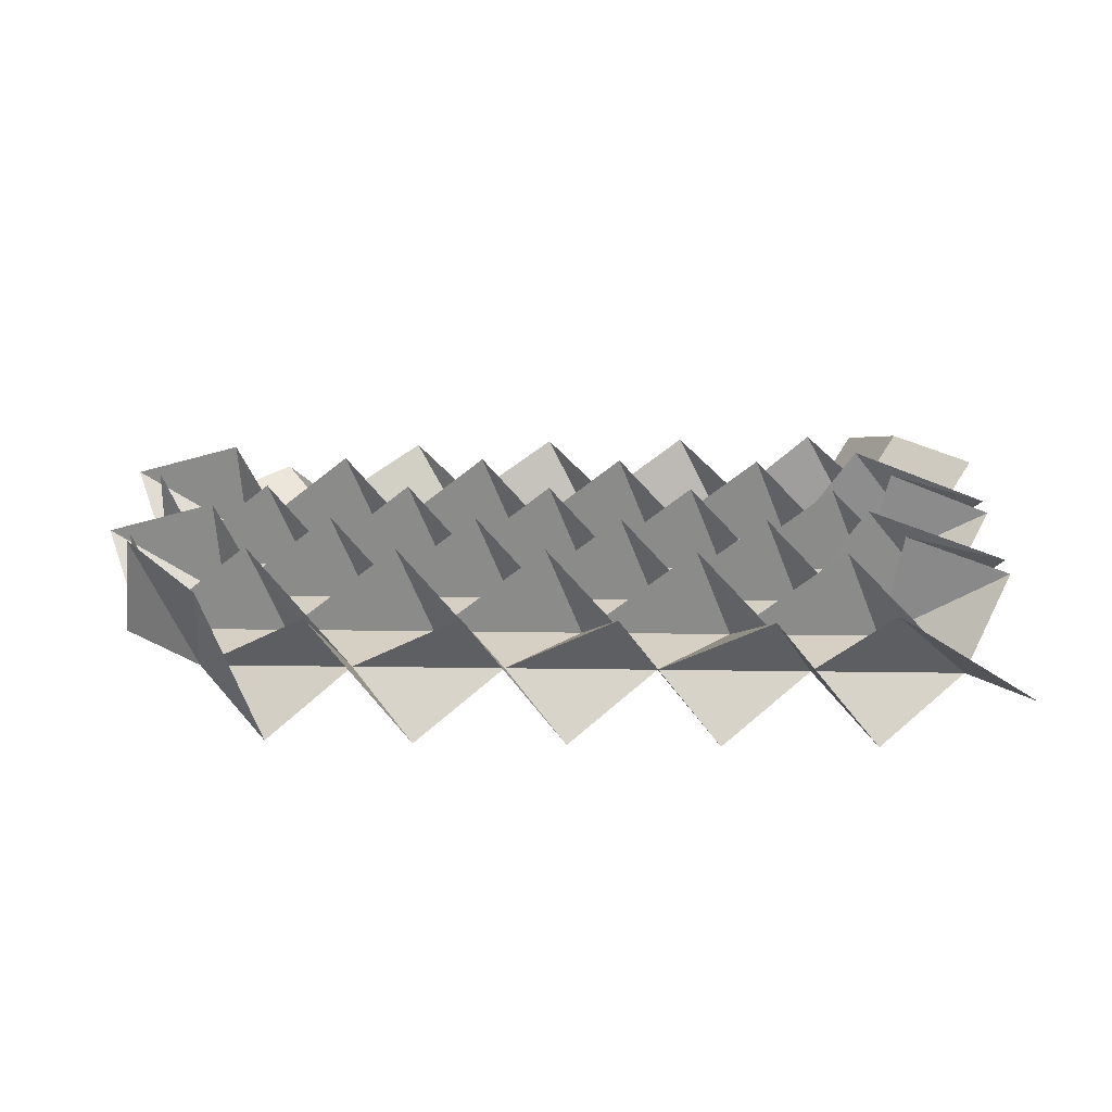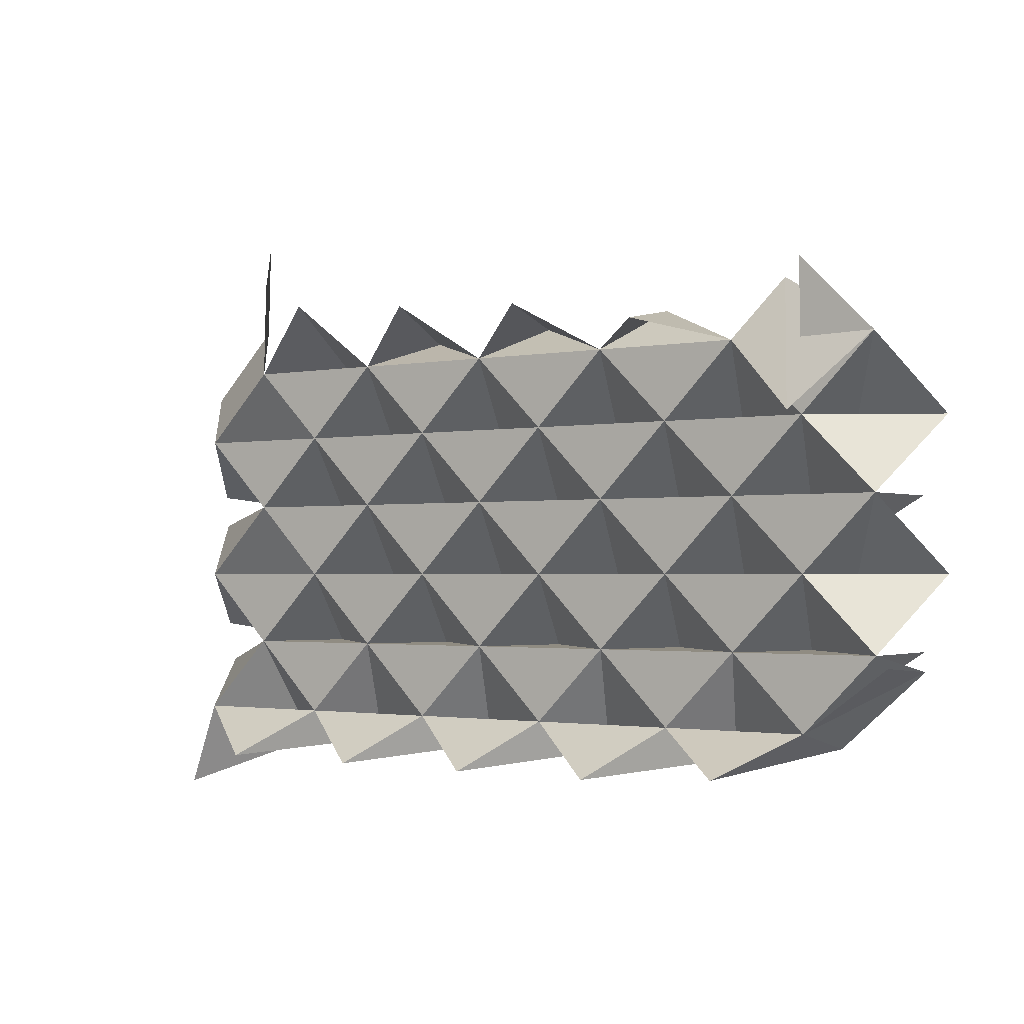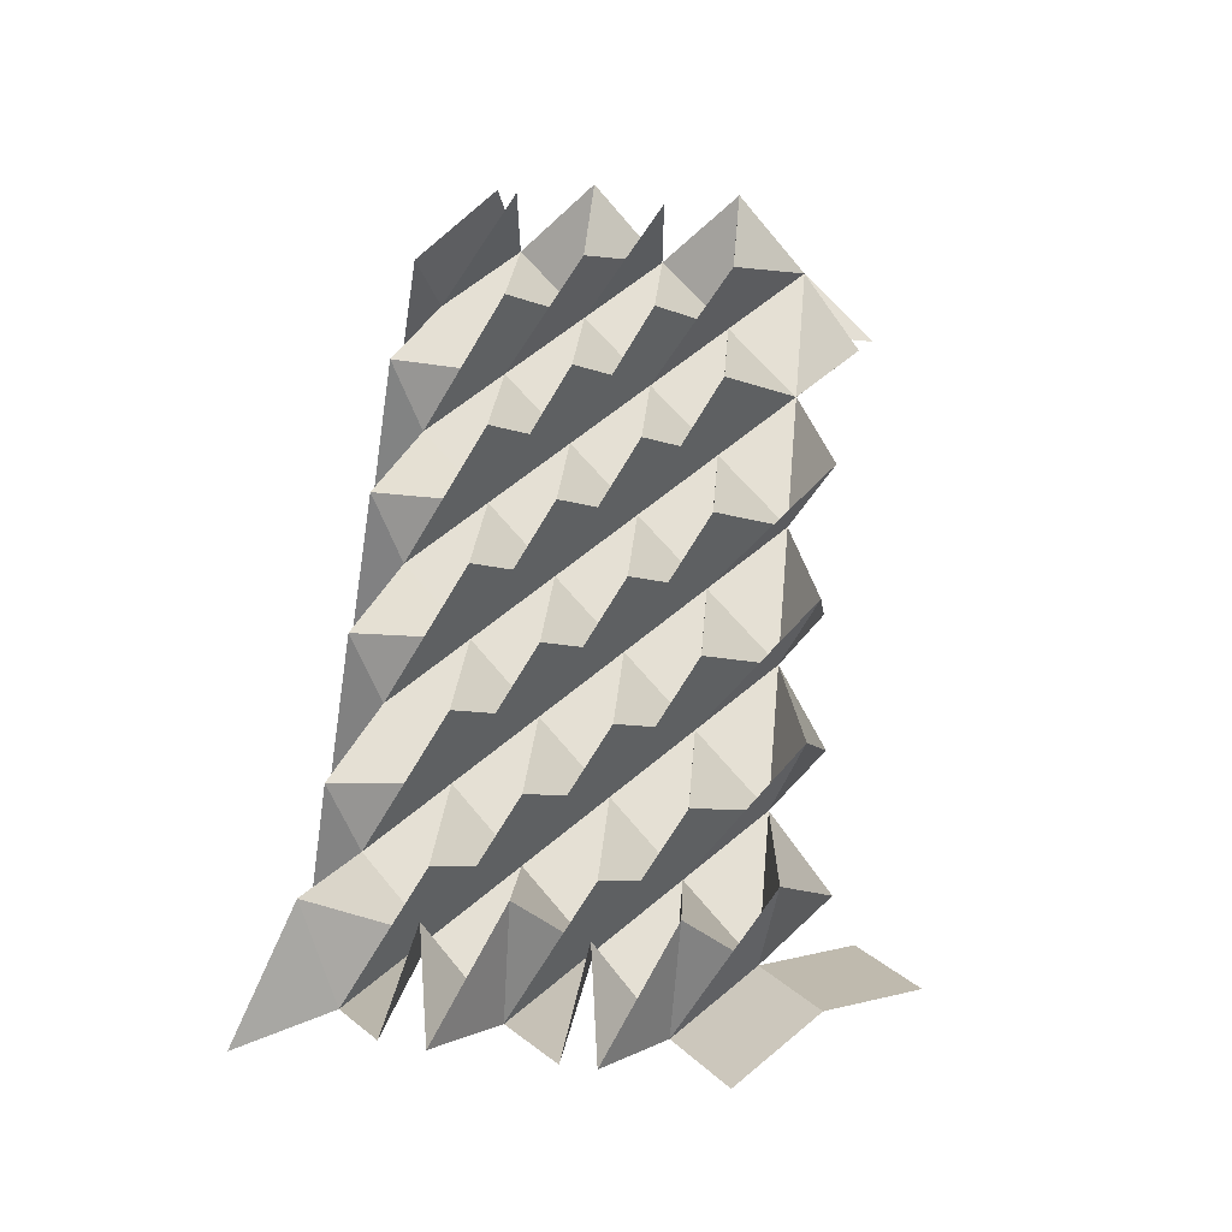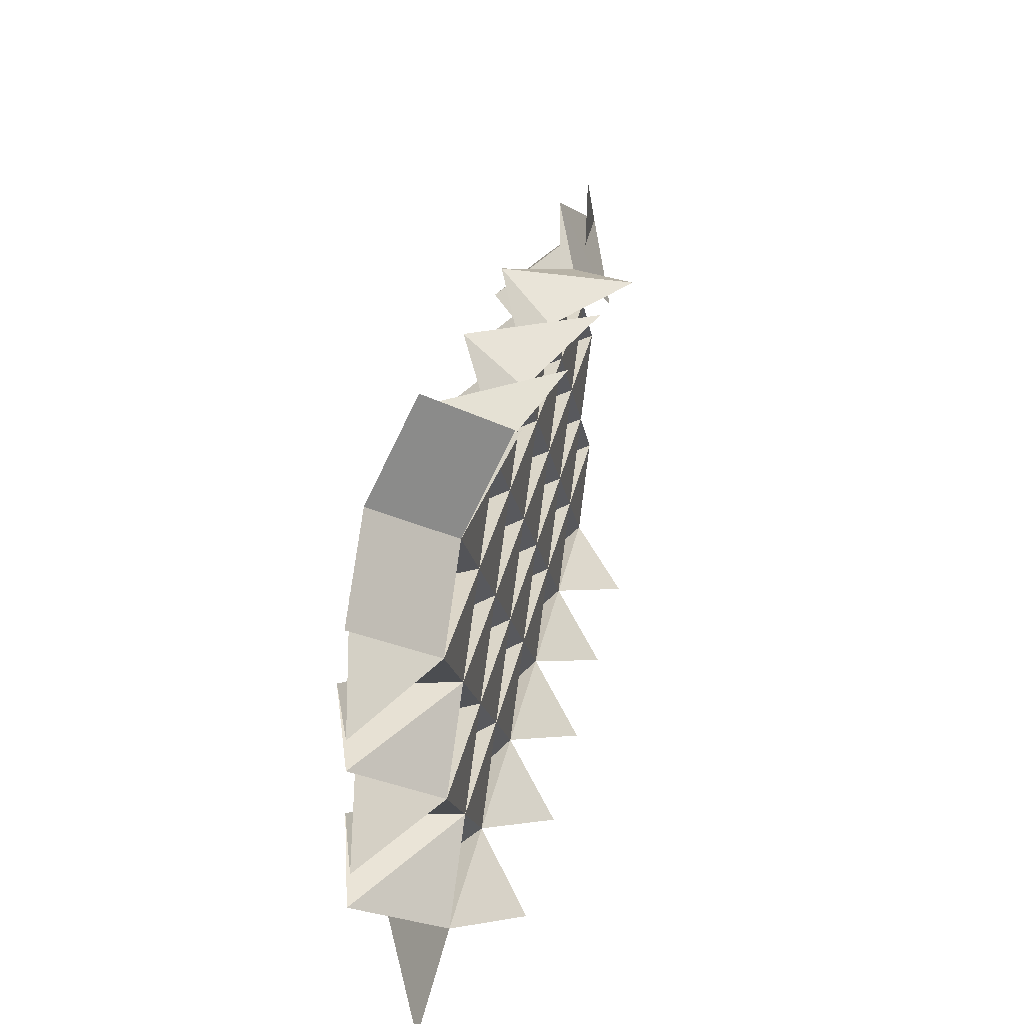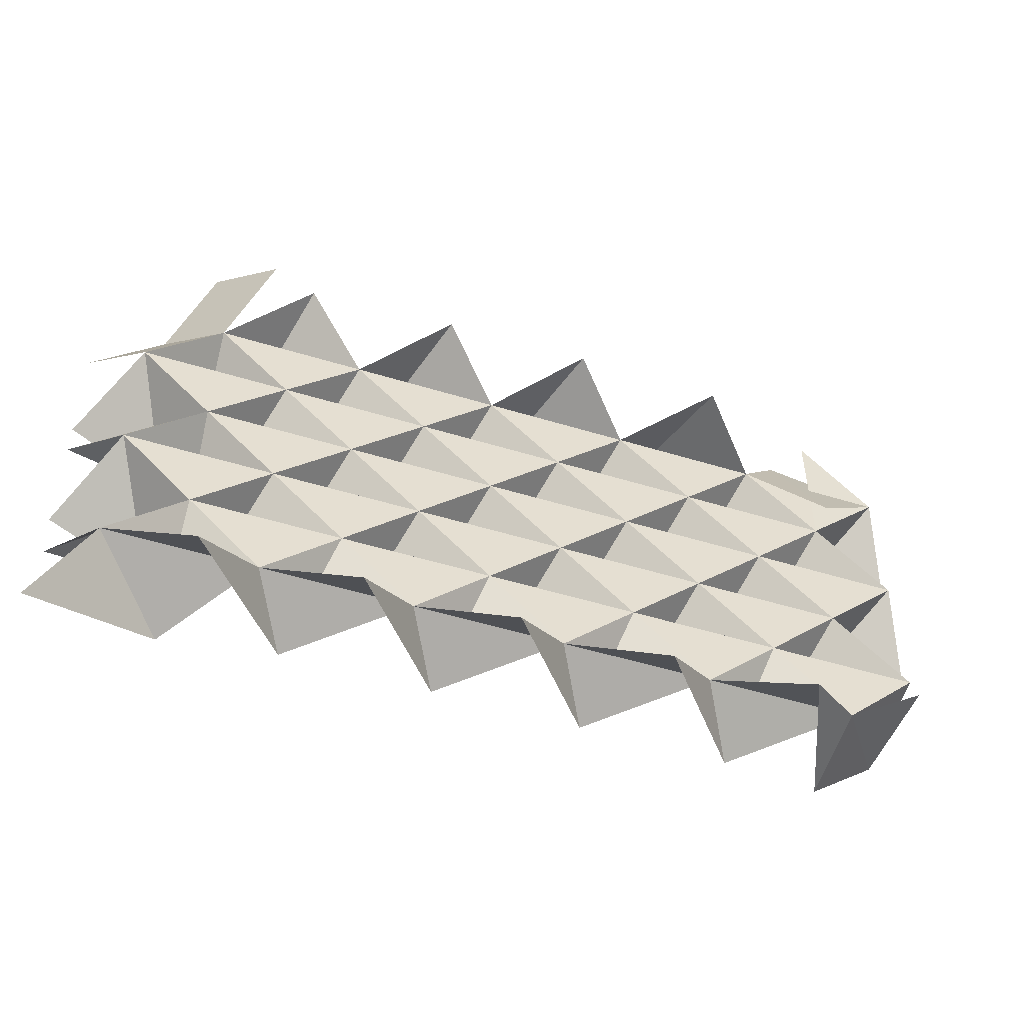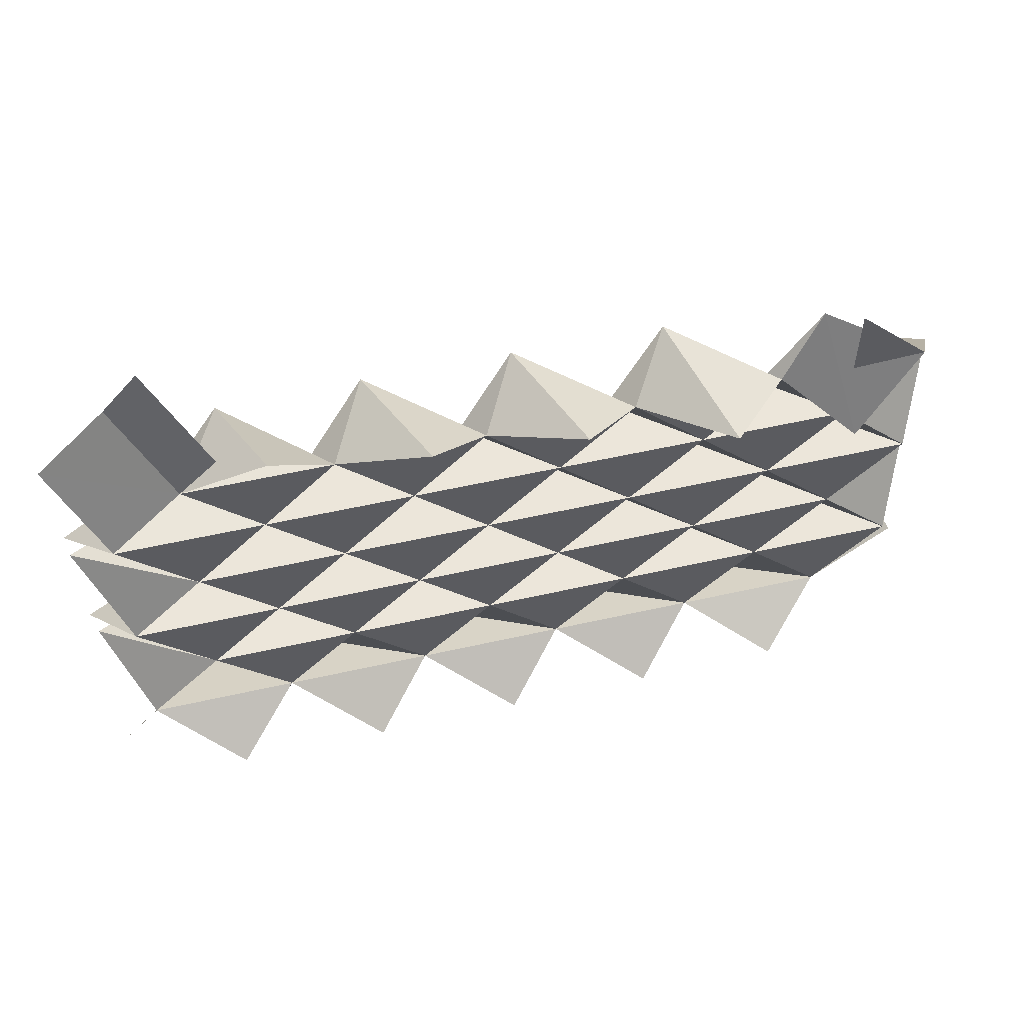
<metadata>
{"format":"obj","ext":"obj","renderer":"f3d","projection":"perspective","resolution":1024,"background":"white","views":[{"elev":26.1,"azim":1.1,"up":"+Z"},{"elev":-1.5,"azim":-144.7,"up":"+Y"},{"elev":65.3,"azim":95.1,"up":"+Z"},{"elev":29.7,"azim":100.8,"up":"+Y"},{"elev":-53.3,"azim":161.9,"up":"+Y"},{"elev":54.1,"azim":166.5,"up":"+Y"}]}
</metadata>
<code>
o Untitled
v -0.08264 -0.02376 -0.006099
v -0.08066 -0.0252 0.01375
v -0.08074 -0.02154 -0.006765
v -0.08074 -0.02154 0.01324
v -0.08074 -0.02154 -0.006765
v -0.08819 -0.007382 0.007279
v -0.08067 0.006743 -0.006765
v -0.08067 0.006743 0.01324
v -0.08067 0.006743 -0.006765
v -0.08812 0.0209 0.007279
v -0.08061 0.03503 -0.006765
v -0.06644 0.04913 -0.007339
v -0.08061 0.03503 -0.006765
v -0.06663 -0.03572 -0.006765
v -0.06578 -0.03953 0.01024
v -0.06663 -0.03572 -0.006765
v -0.08074 -0.02154 -0.006765
v -0.06656 -0.007432 -0.006765
v -0.06776 -0.007429 0.0131
v -0.06656 -0.007432 -0.006765
v -0.08067 0.006743 -0.006765
v -0.0665 0.02085 -0.006765
v -0.0677 0.02085 0.0131
v -0.0665 0.02085 -0.006765
v -0.08061 0.03503 -0.006765
v -0.06665 0.02133 -0.01258
v -0.0542 -0.04366 -0.01812
v -0.06663 -0.03572 -0.006765
v -0.05245 -0.02161 -0.006765
v -0.05937 -0.02159 0.01083
v -0.05245 -0.02161 -0.006765
v -0.06656 -0.007432 -0.006765
v -0.05239 0.006677 -0.006765
v -0.05931 0.006693 0.01083
v -0.05239 0.006677 -0.006765
v -0.0665 0.02085 -0.006765
v -0.05232 0.03496 -0.006765
v -0.06099 0.04622 -0.002226
v -0.05232 0.03496 -0.006765
v -0.03834 -0.03578 -0.006765
v -0.0459 -0.04195 0.006503
v -0.03834 -0.03578 -0.006765
v -0.05245 -0.02161 -0.006765
v -0.03828 -0.007498 -0.006765
v -0.0452 -0.007482 0.01083
v -0.03828 -0.007498 -0.006765
v -0.05239 0.006677 -0.006765
v -0.03821 0.02079 -0.006765
v -0.04513 0.0208 0.01083
v -0.03821 0.02079 -0.006765
v -0.05232 0.03496 -0.006765
v -0.03948 0.03853 -0.02096
v -0.0267 -0.04516 -0.01755
v -0.03834 -0.03578 -0.006765
v -0.02417 -0.02167 -0.006765
v -0.03109 -0.02166 0.01083
v -0.02417 -0.02167 -0.006765
v -0.03828 -0.007498 -0.006765
v -0.0241 0.006612 -0.006765
v -0.03103 0.006628 0.01083
v -0.0241 0.006612 -0.006765
v -0.03821 0.02079 -0.006765
v -0.02404 0.0349 -0.006765
v -0.03202 0.04272 0.004583
v -0.02404 0.0349 -0.006765
v -0.01006 -0.03585 -0.006765
v -0.01755 -0.04184 0.006606
v -0.01006 -0.03585 -0.006765
v -0.02417 -0.02167 -0.006765
v -0.009995 -0.007563 -0.006765
v -0.01691 -0.007547 0.01083
v -0.009995 -0.007563 -0.006765
v -0.0241 0.006612 -0.006765
v -0.00993 0.02072 -0.006765
v -0.01685 0.02074 0.01083
v -0.00993 0.02072 -0.006765
v -0.02404 0.0349 -0.006765
v -0.01201 0.04333 -0.01843
v 0.001568 -0.04521 -0.01752
v -0.01006 -0.03585 -0.006765
v 0.004114 -0.02174 -0.006765
v -0.002806 -0.02172 0.01083
v 0.004114 -0.02174 -0.006765
v -0.009995 -0.007563 -0.006765
v 0.00418 0.006546 -0.006765
v -0.00274 0.006562 0.01083
v 0.00418 0.006546 -0.006765
v -0.00993 0.02072 -0.006765
v 0.004245 0.03483 -0.006765
v -0.003445 0.04113 0.006382
v 0.004245 0.03483 -0.006765
v 0.01822 -0.03591 -0.006765
v 0.01074 -0.0419 0.006606
v 0.01822 -0.03591 -0.006765
v 0.004114 -0.02174 -0.006765
v 0.01829 -0.007629 -0.006765
v 0.01137 -0.007613 0.01083
v 0.01829 -0.007629 -0.006765
v 0.00418 0.006546 -0.006765
v 0.01835 0.02066 -0.006765
v 0.01143 0.02067 0.01083
v 0.01835 0.02066 -0.006765
v 0.004245 0.03483 -0.006765
v 0.01619 0.04498 -0.01686
v 0.02983 -0.04519 -0.01758
v 0.01822 -0.03591 -0.006765
v 0.0324 -0.0218 -0.006765
v 0.02548 -0.02179 0.01083
v 0.0324 -0.0218 -0.006765
v 0.01829 -0.007629 -0.006765
v 0.03246 0.006481 -0.006765
v 0.02554 0.006497 0.01083
v 0.03246 0.006481 -0.006765
v 0.01835 0.02066 -0.006765
v 0.03253 0.03476 -0.006765
v 0.02471 0.04002 0.00746
v 0.03253 0.03476 -0.006765
v 0.04651 -0.03598 -0.006765
v 0.03912 -0.04206 0.006517
v 0.04651 -0.03598 -0.006765
v 0.0324 -0.0218 -0.006765
v 0.04657 -0.007694 -0.006765
v 0.03965 -0.007678 0.01083
v 0.04657 -0.007694 -0.006765
v 0.03246 0.006481 -0.006765
v 0.04664 0.02059 -0.006765
v 0.03972 0.02061 0.01083
v 0.04664 0.02059 -0.006765
v 0.03253 0.03476 -0.006765
v 0.04493 0.04729 -0.01384
v 0.05871 -0.04508 -0.01743
v 0.04651 -0.03598 -0.006765
v 0.06068 -0.02187 -0.006765
v 0.05376 -0.02185 0.01083
v 0.06068 -0.02187 -0.006765
v 0.04657 -0.007694 -0.006765
v 0.06075 0.006415 -0.006765
v 0.05383 0.006431 0.01083
v 0.06075 0.006415 -0.006765
v 0.04664 0.02059 -0.006765
v 0.06081 0.0347 -0.006765
v 0.05174 0.03682 0.009645
v 0.06081 0.0347 -0.006765
v 0.07479 -0.03604 -0.006765
v 0.06065 -0.04332 0.008713
v 0.07479 -0.03604 -0.006765
v 0.06068 -0.02187 -0.006765
v 0.07486 -0.00776 -0.006765
v 0.05911 -0.007623 0.01283
v 0.07486 -0.00776 -0.006765
v 0.06075 0.006415 -0.006765
v 0.07492 0.02053 -0.006765
v 0.05992 0.02084 0.01283
v 0.07492 0.02053 -0.006765
v 0.06081 0.0347 -0.006765
v 0.05344 0.05167 -0.01437
v 0.08458 -0.05303 -0.002818
v 0.07479 -0.03604 -0.006765
v 0.08333 -0.02671 0.009054
v 0.06437 -0.02177 0.01413
v 0.08399 -0.01876 0.008006
v 0.07486 -0.00776 -0.006765
v 0.08437 0.002973 0.007732
v 0.06519 0.006417 0.01423
v 0.08452 0.009245 0.007419
v 0.07492 0.02053 -0.006765
v 0.08552 0.03108 0.006513
v 0.07142 0.04525 0.00651
v 0.06405 0.06222 -0.001095
f 1 2 14
f 2 15 14
f 2 3 15
f 3 16 15
f 3 4 16
f 4 17 16
f 4 5 17
f 5 18 17
f 5 6 18
f 6 19 18
f 6 7 19
f 7 20 19
f 7 8 20
f 8 21 20
f 8 9 21
f 9 22 21
f 9 10 22
f 10 23 22
f 10 11 23
f 11 24 23
f 11 12 24
f 12 25 24
f 12 13 25
f 13 26 25
f 14 15 27
f 15 28 27
f 15 16 28
f 16 29 28
f 16 17 29
f 17 30 29
f 17 18 30
f 18 31 30
f 18 19 31
f 19 32 31
f 19 20 32
f 20 33 32
f 20 21 33
f 21 34 33
f 21 22 34
f 22 35 34
f 22 23 35
f 23 36 35
f 23 24 36
f 24 37 36
f 24 25 37
f 25 38 37
f 25 26 38
f 26 39 38
f 27 28 40
f 28 41 40
f 28 29 41
f 29 42 41
f 29 30 42
f 30 43 42
f 30 31 43
f 31 44 43
f 31 32 44
f 32 45 44
f 32 33 45
f 33 46 45
f 33 34 46
f 34 47 46
f 34 35 47
f 35 48 47
f 35 36 48
f 36 49 48
f 36 37 49
f 37 50 49
f 37 38 50
f 38 51 50
f 38 39 51
f 39 52 51
f 40 41 53
f 41 54 53
f 41 42 54
f 42 55 54
f 42 43 55
f 43 56 55
f 43 44 56
f 44 57 56
f 44 45 57
f 45 58 57
f 45 46 58
f 46 59 58
f 46 47 59
f 47 60 59
f 47 48 60
f 48 61 60
f 48 49 61
f 49 62 61
f 49 50 62
f 50 63 62
f 50 51 63
f 51 64 63
f 51 52 64
f 52 65 64
f 53 54 66
f 54 67 66
f 54 55 67
f 55 68 67
f 55 56 68
f 56 69 68
f 56 57 69
f 57 70 69
f 57 58 70
f 58 71 70
f 58 59 71
f 59 72 71
f 59 60 72
f 60 73 72
f 60 61 73
f 61 74 73
f 61 62 74
f 62 75 74
f 62 63 75
f 63 76 75
f 63 64 76
f 64 77 76
f 64 65 77
f 65 78 77
f 66 67 79
f 67 80 79
f 67 68 80
f 68 81 80
f 68 69 81
f 69 82 81
f 69 70 82
f 70 83 82
f 70 71 83
f 71 84 83
f 71 72 84
f 72 85 84
f 72 73 85
f 73 86 85
f 73 74 86
f 74 87 86
f 74 75 87
f 75 88 87
f 75 76 88
f 76 89 88
f 76 77 89
f 77 90 89
f 77 78 90
f 78 91 90
f 79 80 92
f 80 93 92
f 80 81 93
f 81 94 93
f 81 82 94
f 82 95 94
f 82 83 95
f 83 96 95
f 83 84 96
f 84 97 96
f 84 85 97
f 85 98 97
f 85 86 98
f 86 99 98
f 86 87 99
f 87 100 99
f 87 88 100
f 88 101 100
f 88 89 101
f 89 102 101
f 89 90 102
f 90 103 102
f 90 91 103
f 91 104 103
f 92 93 105
f 93 106 105
f 93 94 106
f 94 107 106
f 94 95 107
f 95 108 107
f 95 96 108
f 96 109 108
f 96 97 109
f 97 110 109
f 97 98 110
f 98 111 110
f 98 99 111
f 99 112 111
f 99 100 112
f 100 113 112
f 100 101 113
f 101 114 113
f 101 102 114
f 102 115 114
f 102 103 115
f 103 116 115
f 103 104 116
f 104 117 116
f 105 106 118
f 106 119 118
f 106 107 119
f 107 120 119
f 107 108 120
f 108 121 120
f 108 109 121
f 109 122 121
f 109 110 122
f 110 123 122
f 110 111 123
f 111 124 123
f 111 112 124
f 112 125 124
f 112 113 125
f 113 126 125
f 113 114 126
f 114 127 126
f 114 115 127
f 115 128 127
f 115 116 128
f 116 129 128
f 116 117 129
f 117 130 129
f 118 119 131
f 119 132 131
f 119 120 132
f 120 133 132
f 120 121 133
f 121 134 133
f 121 122 134
f 122 135 134
f 122 123 135
f 123 136 135
f 123 124 136
f 124 137 136
f 124 125 137
f 125 138 137
f 125 126 138
f 126 139 138
f 126 127 139
f 127 140 139
f 127 128 140
f 128 141 140
f 128 129 141
f 129 142 141
f 129 130 142
f 130 143 142
f 131 132 144
f 132 145 144
f 132 133 145
f 133 146 145
f 133 134 146
f 134 147 146
f 134 135 147
f 135 148 147
f 135 136 148
f 136 149 148
f 136 137 149
f 137 150 149
f 137 138 150
f 138 151 150
f 138 139 151
f 139 152 151
f 139 140 152
f 140 153 152
f 140 141 153
f 141 154 153
f 141 142 154
f 142 155 154
f 142 143 155
f 143 156 155
f 144 145 157
f 145 158 157
f 145 146 158
f 146 159 158
f 146 147 159
f 147 160 159
f 147 148 160
f 148 161 160
f 148 149 161
f 149 162 161
f 149 150 162
f 150 163 162
f 150 151 163
f 151 164 163
f 151 152 164
f 152 165 164
f 152 153 165
f 153 166 165
f 153 154 166
f 154 167 166
f 154 155 167
f 155 168 167
f 155 156 168
f 156 169 168

</code>
